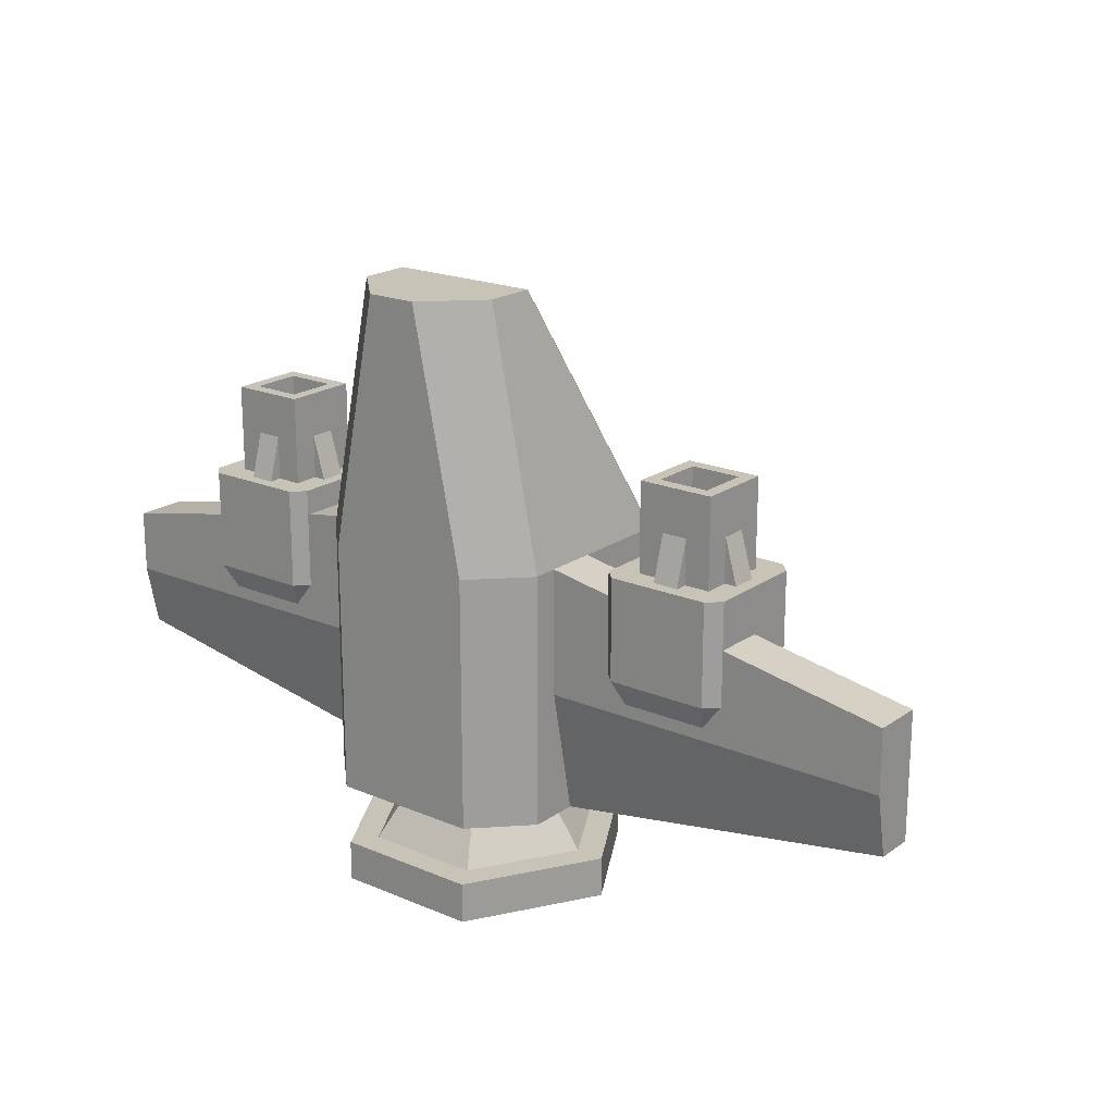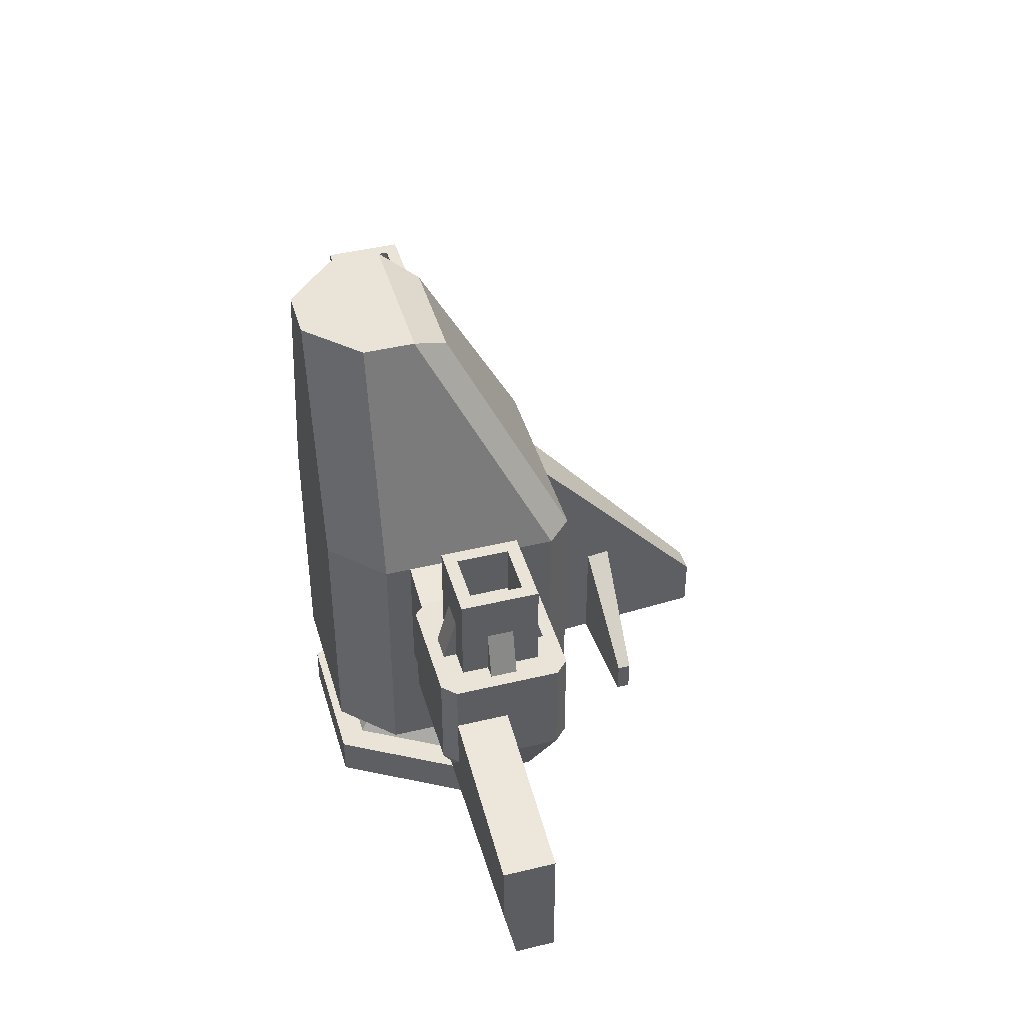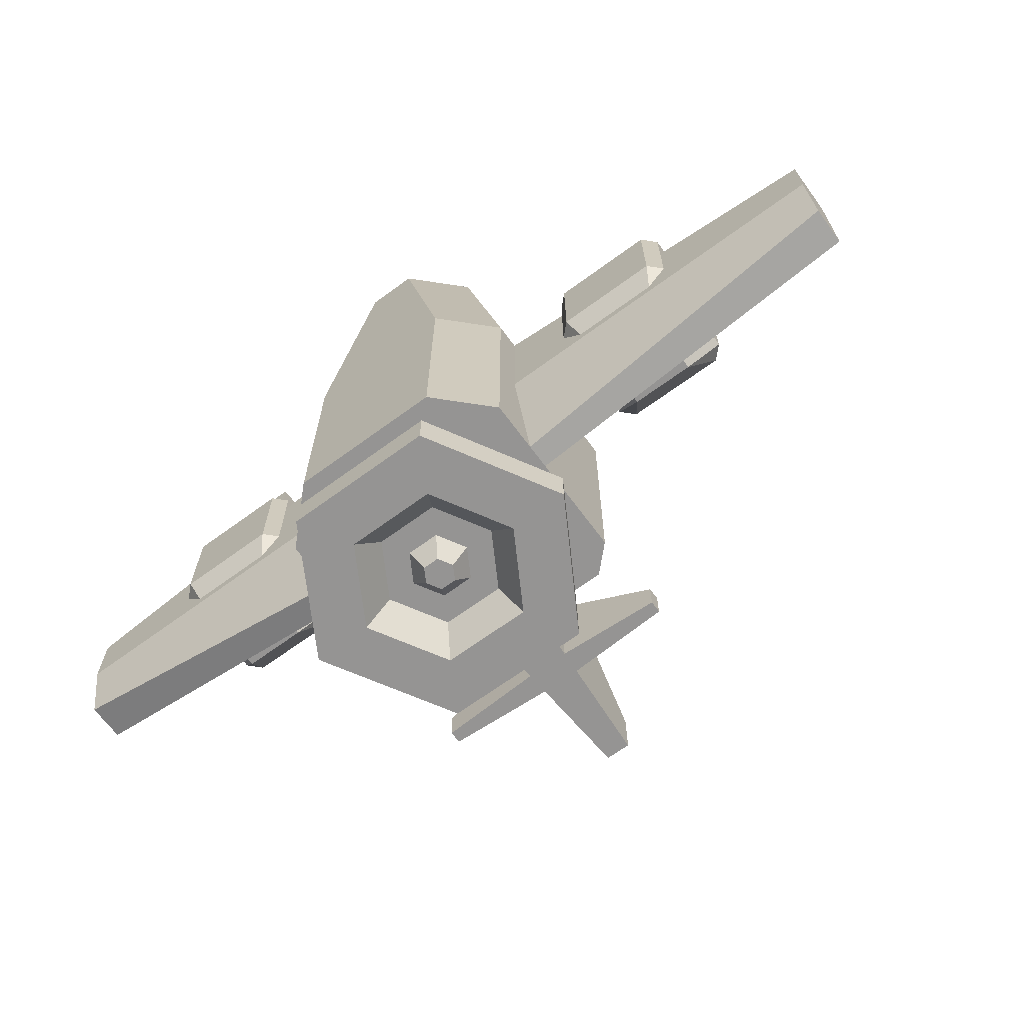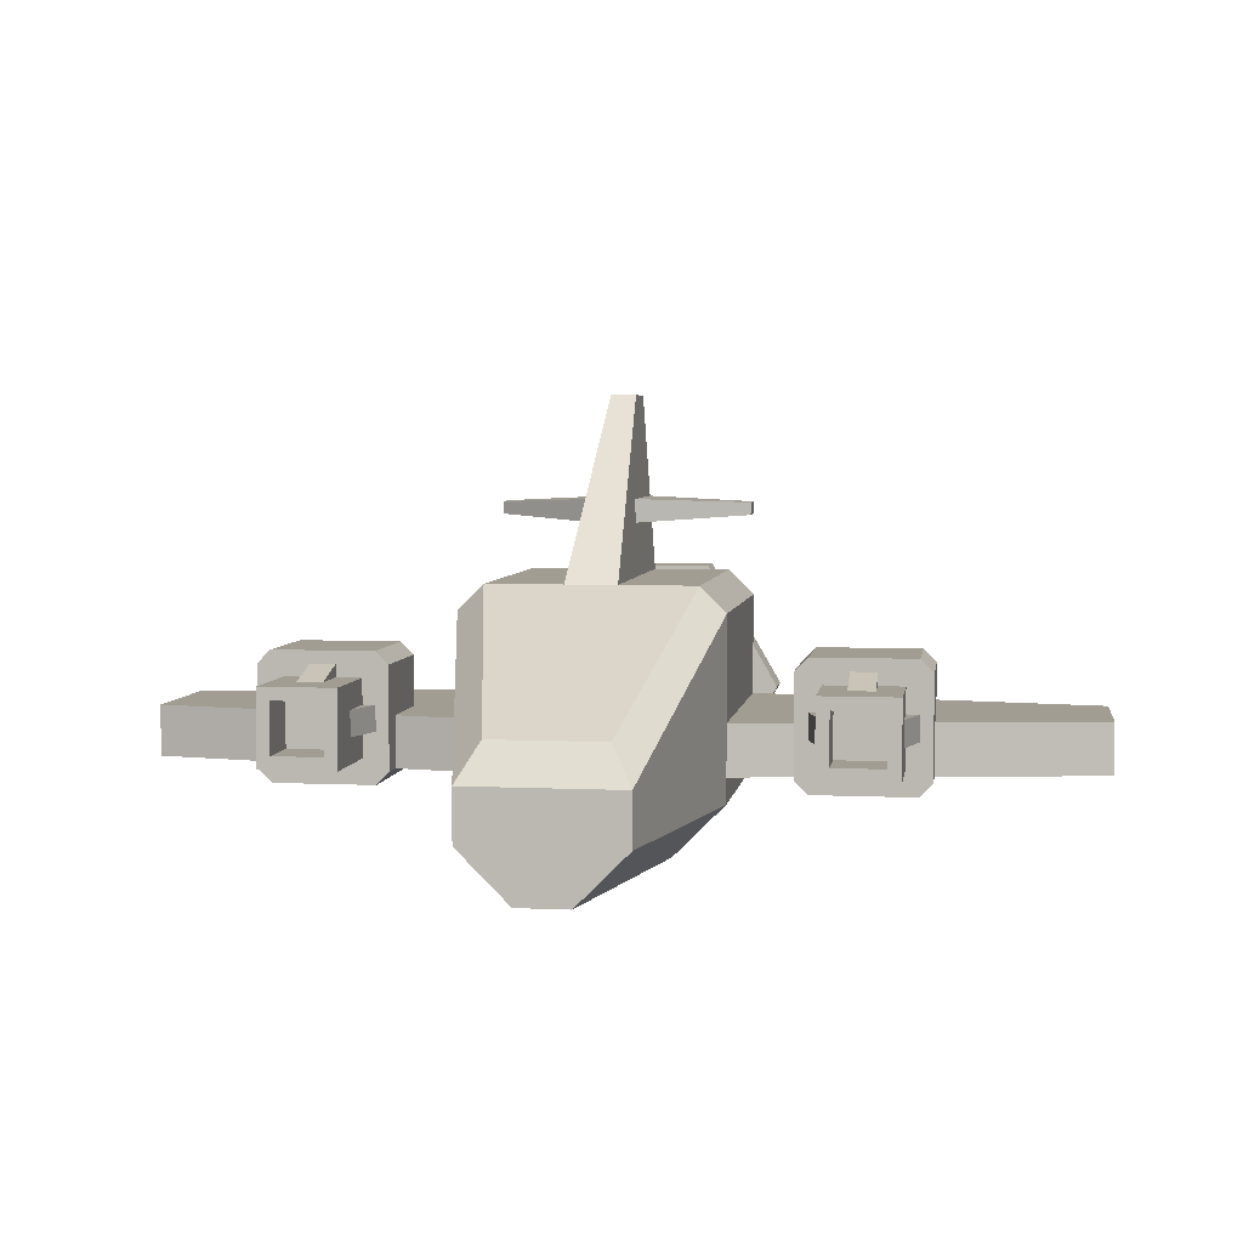
<metadata>
{"format":"obj","ext":"obj","renderer":"f3d","projection":"perspective","resolution":1024,"background":"white","views":[{"elev":19.8,"azim":38.1,"up":"+Z"},{"elev":43.4,"azim":74.1,"up":"+Z"},{"elev":-67.2,"azim":36.3,"up":"+Z"},{"elev":4.7,"azim":8.6,"up":"+Y"}]}
</metadata>
<code>
g mergedBlocks
v -0.15 0.06 0.15
v -0.15 0.15 0.15
v -0.09 0.06 0.45
v -0.09 0.09 0.45
v 0.09 1.083e-16 0.15
v -0.09 1.619e-17 0.15
v 0.03 1.083e-16 0.45
v -0.03 1.619e-17 0.45
v 0.15 0.15 0.15
v 0.15 0.06 0.15
v 0.09 0.09 0.45
v 0.09 0.06 0.45
v 0.02562 0.3613 -0.15
v 0.03 0.3 -0.15
v 0.02562 0.3613 -0.01922
v 0.03 0.3 0.15
v -0.03 0.3 -0.15
v -0.02562 0.3613 -0.15
v -0.03 0.3 0.15
v -0.02562 0.3613 -0.01922
v -0.5205 0.15 -2.166e-16
v -0.5205 0.09 -2.166e-16
v -0.5205 0.15 0.075
v -0.5205 0.09 0.075
v -0.15 0.09 -2.166e-16
v -0.15 0.15 -2.166e-16
v -0.15 0.09 0.15
v -0.15 0.15 0.15
v 0.57 0.15 -2.166e-16
v 0.57 0.09 -2.166e-16
v 0.57 0.15 0.075
v 0.57 0.09 0.075
v 0.15 0.09 -2.166e-16
v 0.15 0.15 -2.166e-16
v 0.15 0.09 0.15
v 0.15 0.15 0.15
v -0.05196 0.24 -0.15
v -0.05196 0.24 -0.174
v 0.05196 0.24 -0.15
v 0.05196 0.24 -0.174
v -0.1039 0.15 -0.15
v -0.1039 0.15 -0.174
v -0.05196 0.06 -0.15
v -0.05196 0.06 -0.174
v 0.05196 0.06 -0.174
v 0.05196 0.06 -0.15
v 0.1039 0.15 -0.15
v 0.1039 0.15 -0.174
v 0.05196 0.06 -0.27
v -0.05196 0.06 -0.27
v -0.06928 0.03 -0.27
v -0.1386 0.15 -0.27
v -0.1039 0.15 -0.27
v -0.06928 0.27 -0.27
v -0.05196 0.24 -0.27
v 0.06928 0.27 -0.27
v 0.06928 0.03 -0.27
v 0.1386 0.15 -0.27
v 0.1039 0.15 -0.27
v 0.05196 0.24 -0.27
v -0.3375 0.1125 -0.03
v -0.2625 0.1125 -0.03
v -0.3375 0.1875 -0.03
v -0.2625 0.1875 -0.03
v -0.24 0.075 0.045
v -0.36 0.075 0.045
v -0.24 0.225 0.045
v -0.36 0.225 0.045
v -0.375 0.09 0.045
v -0.375 0.21 0.045
v -0.225 0.21 0.045
v -0.225 0.09 0.045
v -0.225 0.21 0.165
v -0.225 0.09 0.165
v -0.24 0.225 0.165
v -0.24 0.09 0.165
v -0.24 0.135 0.165
v -0.24 0.165 0.165
v -0.24 0.21 0.165
v -0.285 0.21 0.165
v -0.315 0.21 0.165
v -0.36 0.21 0.165
v -0.375 0.21 0.165
v -0.36 0.225 0.165
v -0.375 0.09 0.165
v -0.36 0.075 0.165
v -0.24 0.075 0.165
v -0.285 0.09 0.165
v -0.315 0.09 0.165
v -0.36 0.09 0.165
v -0.36 0.12 0.165
v -0.36 0.135 0.165
v -0.36 0.165 0.165
v 0.2625 0.1125 -0.03
v 0.3375 0.1125 -0.03
v 0.2625 0.1875 -0.03
v 0.3375 0.1875 -0.03
v 0.36 0.075 0.045
v 0.24 0.075 0.045
v 0.36 0.225 0.045
v 0.24 0.225 0.045
v 0.225 0.09 0.045
v 0.225 0.21 0.045
v 0.375 0.21 0.045
v 0.375 0.09 0.045
v 0.375 0.21 0.165
v 0.375 0.09 0.165
v 0.36 0.225 0.165
v 0.36 0.09 0.165
v 0.36 0.135 0.165
v 0.36 0.165 0.165
v 0.36 0.21 0.165
v 0.315 0.21 0.165
v 0.285 0.21 0.165
v 0.24 0.21 0.165
v 0.225 0.21 0.165
v 0.24 0.225 0.165
v 0.225 0.09 0.165
v 0.24 0.075 0.165
v 0.36 0.075 0.165
v 0.315 0.09 0.165
v 0.285 0.09 0.165
v 0.24 0.09 0.165
v 0.24 0.12 0.165
v 0.24 0.135 0.165
v 0.24 0.165 0.165
v -0.15 0.06 -0.15
v -0.15 0.15 -0.15
v 0.09 1.083e-16 -0.15
v -0.09 1.619e-17 -0.15
v 0.15 0.15 -0.15
v 0.15 0.06 -0.15
v -0.15 0.27 0.15
v 0.15 0.27 0.15
v -0.12 0.3 0.15
v 0.12 0.3 0.15
v 0.1042 0.2604 0.2292
v -0.1042 0.2604 0.2292
v 0.09 0.12 0.45
v -0.09 0.12 0.45
v 0.07073 0.1768 0.3963
v 0.08573 0.1618 0.3963
v 0.06537 0.1634 0.4232
v 0.1192 0.2454 0.2292
v -0.07073 0.1768 0.3963
v -0.06537 0.1634 0.4232
v -0.1192 0.2454 0.2292
v -0.08573 0.1618 0.3963
v -0.02366 0.3888 -0.01774
v -0.02366 0.3888 -0.15
v -0.015 0.51 -0.15
v -0.015 0.51 -0.09
v 0.15 0.3825 -0.15
v 0.15 0.3825 -0.1125
v 0.02366 0.3888 -0.15
v 0.02366 0.3888 -0.01774
v 0.15 0.3675 -0.1125
v 0.15 0.3675 -0.15
v 0.015 0.51 -0.15
v 0.015 0.51 -0.09
v -0.15 0.3675 -0.15
v -0.15 0.3825 -0.15
v -0.15 0.3675 -0.1125
v -0.15 0.3825 -0.1125
v -0.15 0.12 -0.15
v -0.15 0.15 -0.15
v -0.5205 0.15 -0.075
v -0.5205 0.105 -0.075
v 0.15 0.12 -0.15
v 0.15 0.15 -0.15
v 0.57 0.15 -0.075
v 0.57 0.105 -0.075
v 0.0866 1.692e-17 -0.27
v -0.0866 1.692e-17 -0.27
v -0.1732 0.15 -0.27
v -0.0866 0.3 -0.27
v 0.0866 0.3 -0.27
v 0.1732 0.15 -0.27
v -0.0866 3.858e-17 -0.222
v 0.06928 0.03 -0.222
v 0.0866 3.858e-17 -0.222
v 0.1732 0.15 -0.222
v -0.06928 0.03 -0.222
v 0.1386 0.15 -0.222
v 0.0866 0.3 -0.222
v 0.06928 0.27 -0.222
v -0.06928 0.27 -0.222
v -0.1732 0.15 -0.222
v -0.1386 0.15 -0.222
v -0.0866 0.3 -0.222
v -0.009526 0.1335 -0.258
v 0.009526 0.1335 -0.258
v -0.01905 0.15 -0.258
v 0.01905 0.15 -0.258
v -0.009526 0.1665 -0.258
v 0.009526 0.1665 -0.258
v -0.01905 0.183 -0.234
v -0.03811 0.15 -0.234
v 0.03811 0.15 -0.234
v 0.01905 0.183 -0.234
v 0.01905 0.117 -0.234
v -0.01905 0.117 -0.234
v -0.345 0.105 0.27
v -0.27 0.12 0.27
v -0.255 0.105 0.27
v -0.255 0.195 0.27
v -0.27 0.18 0.27
v -0.33 0.18 0.27
v -0.345 0.195 0.27
v -0.33 0.12 0.27
v -0.345 0.165 0.165
v -0.345 0.165 0.2175
v -0.345 0.105 0.165
v -0.345 0.135 0.165
v -0.345 0.135 0.2175
v -0.345 0.195 0.165
v -0.315 0.105 0.165
v -0.315 0.105 0.2175
v -0.285 0.105 0.165
v -0.285 0.105 0.2175
v -0.255 0.105 0.165
v -0.255 0.135 0.2175
v -0.255 0.135 0.165
v -0.255 0.165 0.165
v -0.255 0.165 0.2175
v -0.255 0.195 0.165
v -0.315 0.195 0.165
v -0.315 0.195 0.2175
v -0.285 0.195 0.165
v -0.285 0.195 0.2175
v 0.255 0.105 0.27
v 0.33 0.12 0.27
v 0.345 0.105 0.27
v 0.345 0.195 0.27
v 0.33 0.18 0.27
v 0.27 0.18 0.27
v 0.255 0.195 0.27
v 0.27 0.12 0.27
v 0.255 0.165 0.165
v 0.255 0.165 0.2175
v 0.255 0.105 0.165
v 0.255 0.135 0.165
v 0.255 0.135 0.2175
v 0.255 0.195 0.165
v 0.285 0.105 0.165
v 0.285 0.105 0.2175
v 0.315 0.105 0.165
v 0.315 0.105 0.2175
v 0.345 0.105 0.165
v 0.345 0.135 0.2175
v 0.345 0.135 0.165
v 0.345 0.165 0.165
v 0.345 0.165 0.2175
v 0.345 0.195 0.165
v 0.285 0.195 0.165
v 0.285 0.195 0.2175
v 0.315 0.195 0.165
v 0.315 0.195 0.2175
v -0.15 0.27 -0.15
v 0.15 0.27 -0.15
v -0.12 0.3 -0.15
v 0.12 0.3 -0.15
v 0.03637 0.087 -0.234
v -0.03637 0.087 -0.234
v -0.07275 0.15 -0.234
v -0.03637 0.213 -0.234
v 0.03637 0.213 -0.234
v 0.07275 0.15 -0.234
v -0.27 0.12 0.21
v -0.33 0.12 0.21
v -0.27 0.18 0.21
v -0.33 0.18 0.21
v 0.33 0.12 0.21
v 0.27 0.12 0.21
v 0.33 0.18 0.21
v 0.27 0.18 0.21
f 3 2 1
f 2 3 4
f 7 6 5
f 6 7 8
f 11 10 9
f 10 11 12
f 1 5 6
f 5 1 10
f 10 1 2
f 10 2 9
f 12 5 10
f 5 12 7
f 3 6 8
f 6 3 1
f 7 3 8
f 3 7 12
f 3 12 11
f 3 11 4
f 15 14 13
f 14 15 16
f 19 18 17
f 18 19 20
f 19 14 16
f 14 19 17
f 28 23 27
f 24 27 23
f 28 26 23
f 21 23 26
f 25 27 22
f 24 22 27
f 28 27 26
f 25 26 27
f 24 23 22
f 21 22 23
f 31 30 29
f 30 31 32
f 35 34 33
f 34 35 36
f 35 30 32
f 30 35 33
f 34 31 29
f 31 34 36
f 31 35 32
f 35 31 36
f 39 38 37
f 38 39 40
f 37 42 41
f 42 37 38
f 42 43 41
f 43 42 44
f 45 43 44
f 43 45 46
f 45 47 46
f 47 45 48
f 48 39 47
f 39 48 40
f 47 43 46
f 43 47 41
f 41 47 37
f 37 47 39
f 51 50 49
f 50 51 52
f 50 52 53
f 53 52 54
f 53 54 55
f 55 54 56
f 49 57 51
f 57 49 58
f 58 49 59
f 58 59 56
f 56 59 60
f 56 60 55
f 63 62 61
f 62 63 64
f 66 62 65
f 62 66 61
f 64 68 67
f 68 64 63
f 69 63 61
f 63 69 70
f 71 62 64
f 62 71 72
f 73 72 71
f 72 73 74
f 75 71 67
f 71 75 73
f 71 64 67
f 73 76 74
f 76 73 77
f 77 73 78
f 78 73 79
f 79 73 75
f 79 75 80
f 80 75 81
f 81 75 82
f 82 75 83
f 83 75 84
f 85 74 76
f 86 74 85
f 74 86 87
f 85 76 88
f 85 88 89
f 85 89 90
f 85 90 91
f 85 91 83
f 83 91 92
f 83 92 93
f 83 93 82
f 68 75 67
f 75 68 84
f 83 68 70
f 68 83 84
f 68 63 70
f 85 70 69
f 70 85 83
f 86 69 66
f 69 86 85
f 69 61 66
f 86 65 87
f 65 86 66
f 74 65 72
f 65 74 87
f 62 72 65
f 96 95 94
f 95 96 97
f 99 95 98
f 95 99 94
f 97 101 100
f 101 97 96
f 102 96 94
f 96 102 103
f 104 95 97
f 95 104 105
f 106 105 104
f 105 106 107
f 108 104 100
f 104 108 106
f 104 97 100
f 106 109 107
f 109 106 110
f 110 106 111
f 111 106 112
f 112 106 108
f 112 108 113
f 113 108 114
f 114 108 115
f 115 108 116
f 116 108 117
f 118 107 109
f 119 107 118
f 107 119 120
f 118 109 121
f 118 121 122
f 118 122 123
f 118 123 124
f 118 124 116
f 116 124 125
f 116 125 126
f 116 126 115
f 101 108 100
f 108 101 117
f 116 101 103
f 101 116 117
f 101 96 103
f 118 103 102
f 103 118 116
f 119 102 99
f 102 119 118
f 102 94 99
f 119 98 120
f 98 119 99
f 107 98 105
f 98 107 120
f 95 105 98
f 1 128 127
f 128 1 2
f 6 129 5
f 129 6 130
f 9 132 131
f 132 9 10
f 127 129 130
f 129 127 132
f 132 127 128
f 132 128 131
f 5 132 10
f 132 5 129
f 1 130 6
f 130 1 127
f 5 1 6
f 1 5 10
f 1 10 9
f 1 9 2
f 133 9 2
f 9 133 134
f 134 133 135
f 134 135 136
f 135 137 136
f 137 135 138
f 139 9 134
f 9 139 11
f 4 133 2
f 133 4 140
f 139 4 11
f 4 139 140
f 143 142 141
f 137 134 136
f 134 137 144
f 134 144 139
f 139 144 142
f 139 142 143
f 145 143 141
f 143 145 146
f 135 147 138
f 145 140 146
f 140 145 148
f 140 148 147
f 140 147 133
f 133 147 135
f 143 140 139
f 140 143 146
f 19 149 20
f 149 151 150
f 151 149 152
f 152 149 19
f 155 154 153
f 154 155 156
f 15 158 157
f 158 15 13
f 157 156 15
f 156 157 154
f 151 160 159
f 160 151 152
f 160 155 159
f 155 160 156
f 156 160 16
f 16 15 156
f 160 19 16
f 19 160 152
f 161 150 18
f 150 161 162
f 18 14 17
f 14 18 13
f 13 18 150
f 13 150 155
f 155 150 159
f 159 150 151
f 163 162 161
f 162 163 164
f 150 164 149
f 164 150 162
f 163 18 20
f 18 163 161
f 149 163 20
f 163 149 164
f 154 158 153
f 158 154 157
f 155 158 13
f 158 155 153
f 166 165 167
f 168 167 165
f 165 25 168
f 22 168 25
f 22 21 168
f 167 168 21
f 26 166 21
f 167 21 166
f 26 25 166
f 165 166 25
f 33 170 169
f 170 33 34
f 170 29 171
f 29 170 34
f 29 172 171
f 172 29 30
f 33 172 30
f 172 33 169
f 169 171 172
f 171 169 170
f 174 51 173
f 51 174 175
f 173 51 57
f 51 175 52
f 52 175 54
f 54 175 176
f 54 176 177
f 57 178 173
f 178 57 58
f 178 58 177
f 177 58 56
f 177 56 54
f 181 180 179
f 180 181 182
f 179 180 183
f 180 182 184
f 184 182 185
f 184 185 186
f 186 185 187
f 183 188 179
f 188 183 189
f 188 189 187
f 188 187 190
f 190 187 185
f 175 179 188
f 179 175 174
f 176 188 190
f 188 176 175
f 185 176 190
f 176 185 177
f 178 185 182
f 185 178 177
f 173 182 181
f 182 173 178
f 173 179 174
f 179 173 181
f 193 192 191
f 192 193 194
f 194 193 195
f 194 195 196
f 195 198 197
f 198 195 193
f 194 200 199
f 200 194 196
f 200 195 197
f 195 200 196
f 192 199 201
f 199 192 194
f 191 201 202
f 201 191 192
f 193 202 198
f 202 193 191
f 205 204 203
f 204 205 206
f 204 206 207
f 207 206 208
f 203 210 209
f 210 203 204
f 209 210 208
f 209 208 206
f 93 212 211
f 203 214 213
f 214 203 215
f 215 203 212
f 212 216 211
f 216 212 209
f 209 212 203
f 92 214 215
f 217 90 89
f 90 217 213
f 90 213 91
f 91 213 214
f 91 214 92
f 218 217 89
f 220 88 219
f 205 220 221
f 220 205 203
f 220 203 218
f 217 203 213
f 218 203 217
f 219 221 220
f 223 77 222
f 225 78 224
f 206 224 226
f 224 206 225
f 225 206 222
f 222 221 223
f 221 222 205
f 205 222 206
f 81 216 227
f 216 93 211
f 93 216 82
f 82 216 81
f 228 81 227
f 79 224 78
f 224 79 226
f 229 79 80
f 226 79 229
f 216 228 227
f 229 206 226
f 206 229 230
f 206 230 209
f 209 230 228
f 209 228 216
f 220 89 88
f 89 220 218
f 225 77 78
f 77 225 222
f 230 229 80
f 80 228 230
f 228 80 81
f 215 93 92
f 93 215 212
f 76 221 88
f 221 76 77
f 221 77 223
f 219 88 221
f 69 65 66
f 65 69 72
f 72 69 70
f 72 70 71
f 71 70 68
f 71 68 67
f 233 232 231
f 232 233 234
f 232 234 235
f 235 234 236
f 231 238 237
f 238 231 232
f 237 238 236
f 237 236 234
f 126 240 239
f 231 242 241
f 242 231 243
f 243 231 240
f 240 244 239
f 244 240 237
f 237 240 231
f 125 242 243
f 245 123 122
f 123 245 241
f 123 241 124
f 124 241 242
f 124 242 125
f 246 245 122
f 248 121 247
f 233 248 249
f 248 233 231
f 248 231 246
f 245 231 241
f 246 231 245
f 247 249 248
f 251 110 250
f 253 111 252
f 234 252 254
f 252 234 253
f 253 234 250
f 250 249 251
f 249 250 233
f 233 250 234
f 114 244 255
f 244 126 239
f 126 244 115
f 115 244 114
f 256 114 255
f 112 252 111
f 252 112 254
f 257 112 113
f 254 112 257
f 244 256 255
f 257 234 254
f 234 257 258
f 234 258 237
f 237 258 256
f 237 256 244
f 248 122 121
f 122 248 246
f 253 110 111
f 110 253 250
f 258 257 113
f 113 256 258
f 256 113 114
f 243 126 125
f 126 243 240
f 109 249 121
f 249 109 110
f 249 110 251
f 247 121 249
f 102 98 99
f 98 102 105
f 105 102 103
f 105 103 104
f 104 103 101
f 104 101 100
f 259 131 128
f 131 259 260
f 260 259 261
f 260 261 262
f 134 2 9
f 2 134 133
f 133 134 136
f 133 136 135
f 136 260 262
f 260 136 134
f 261 136 262
f 136 261 135
f 133 261 259
f 261 133 135
f 134 131 260
f 131 134 9
f 2 259 128
f 259 2 133
f 138 141 137
f 141 138 145
f 137 142 144
f 142 137 141
f 148 138 147
f 138 148 145
f 187 42 38
f 42 187 189
f 189 44 42
f 44 189 183
f 180 44 183
f 44 180 45
f 38 186 187
f 186 38 40
f 184 40 48
f 40 184 186
f 180 48 45
f 48 180 184
f 264 202 263
f 202 264 265
f 202 265 198
f 198 265 197
f 197 265 266
f 197 266 267
f 201 263 202
f 263 201 268
f 268 201 199
f 268 199 200
f 268 200 267
f 267 200 197
f 53 266 265
f 266 53 55
f 60 266 55
f 266 60 267
f 60 268 267
f 268 60 59
f 59 263 268
f 263 59 49
f 50 265 264
f 265 50 53
f 264 49 50
f 49 264 263
f 271 270 269
f 270 271 272
f 208 271 207
f 271 208 272
f 208 270 272
f 270 208 210
f 270 204 269
f 204 270 210
f 204 271 269
f 271 204 207
f 275 274 273
f 274 275 276
f 236 275 235
f 275 236 276
f 236 274 276
f 274 236 238
f 274 232 273
f 232 274 238
f 232 275 273
f 275 232 235

</code>
